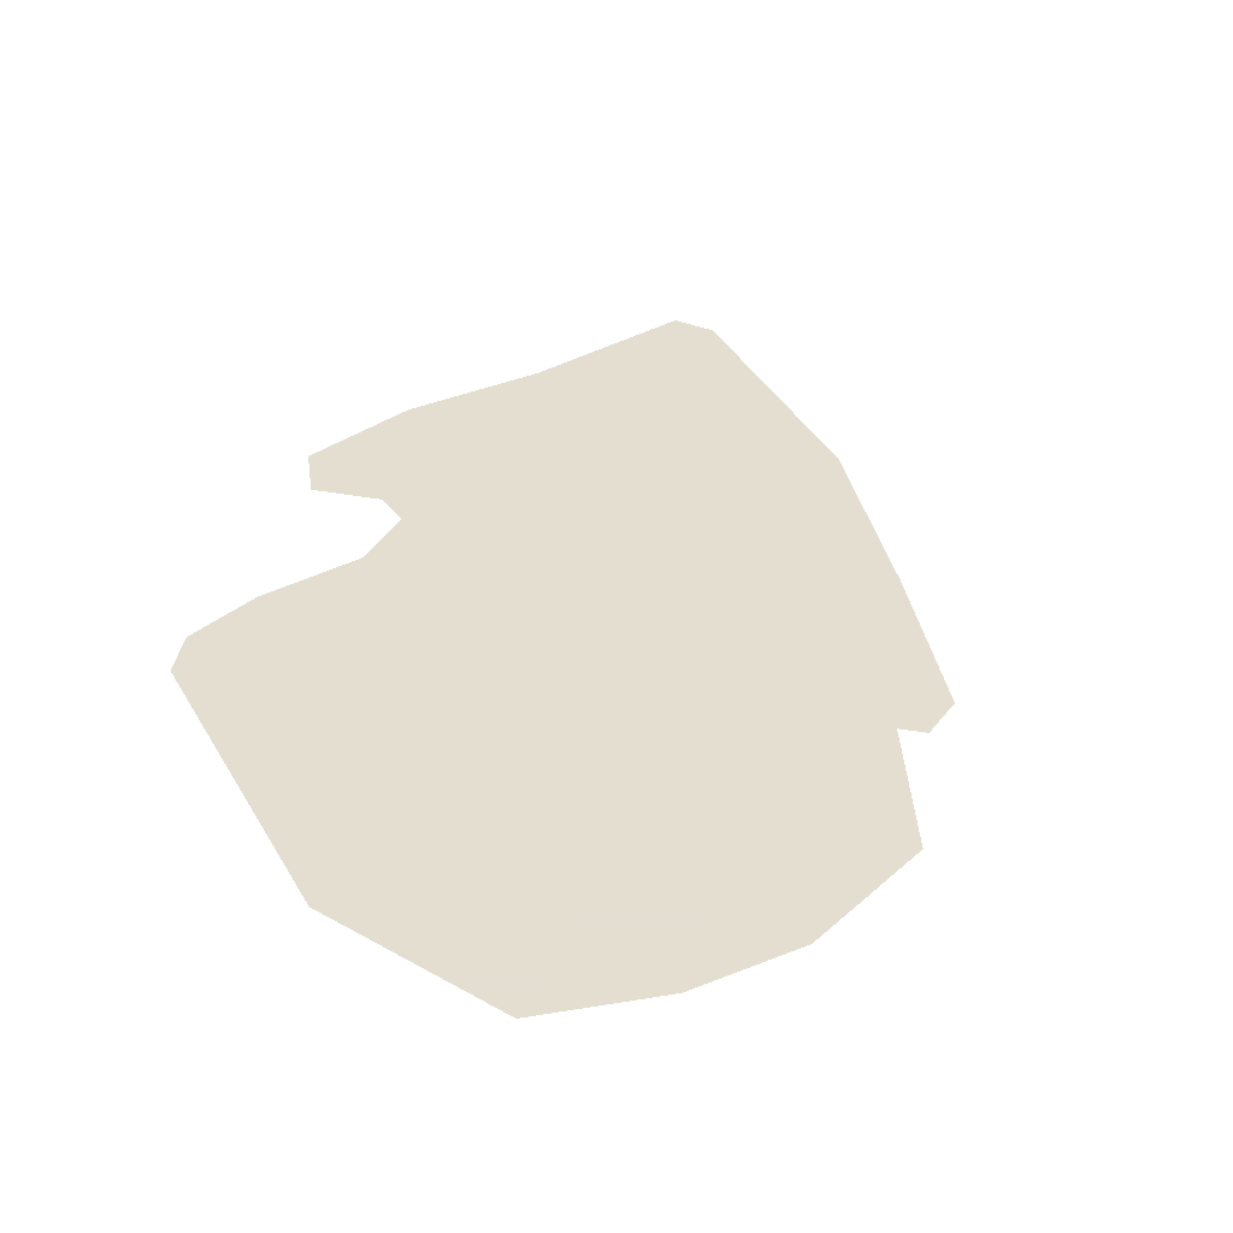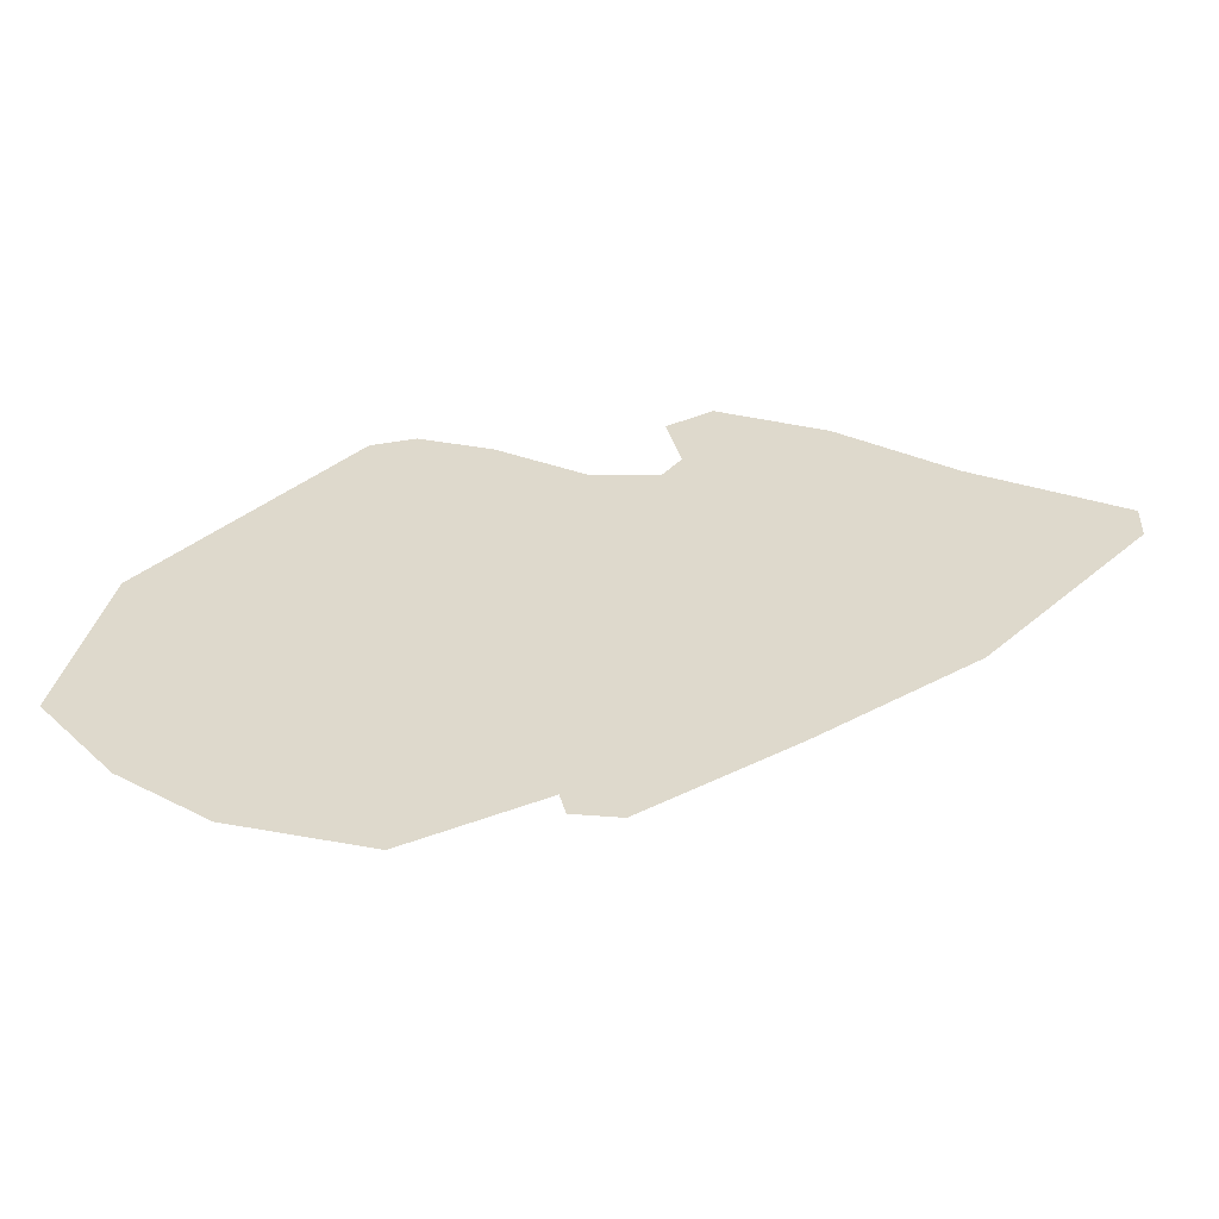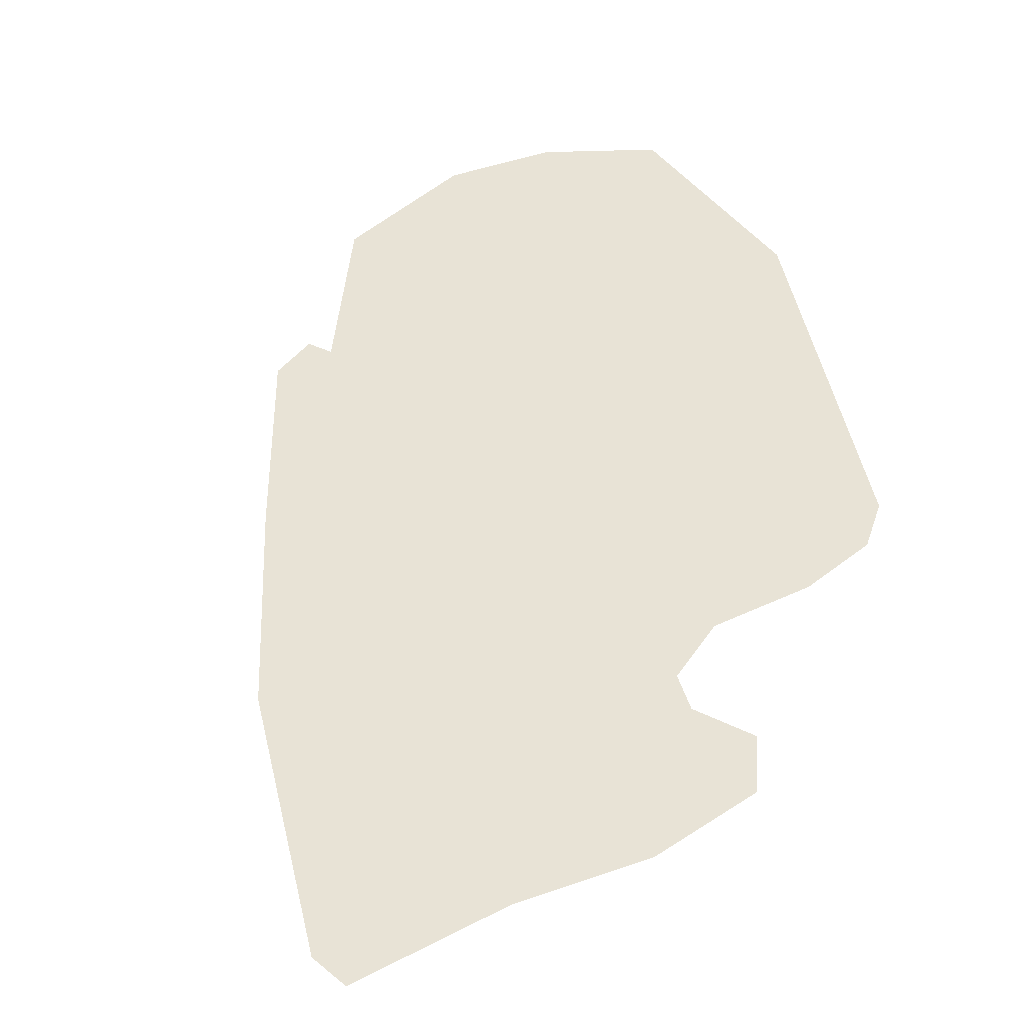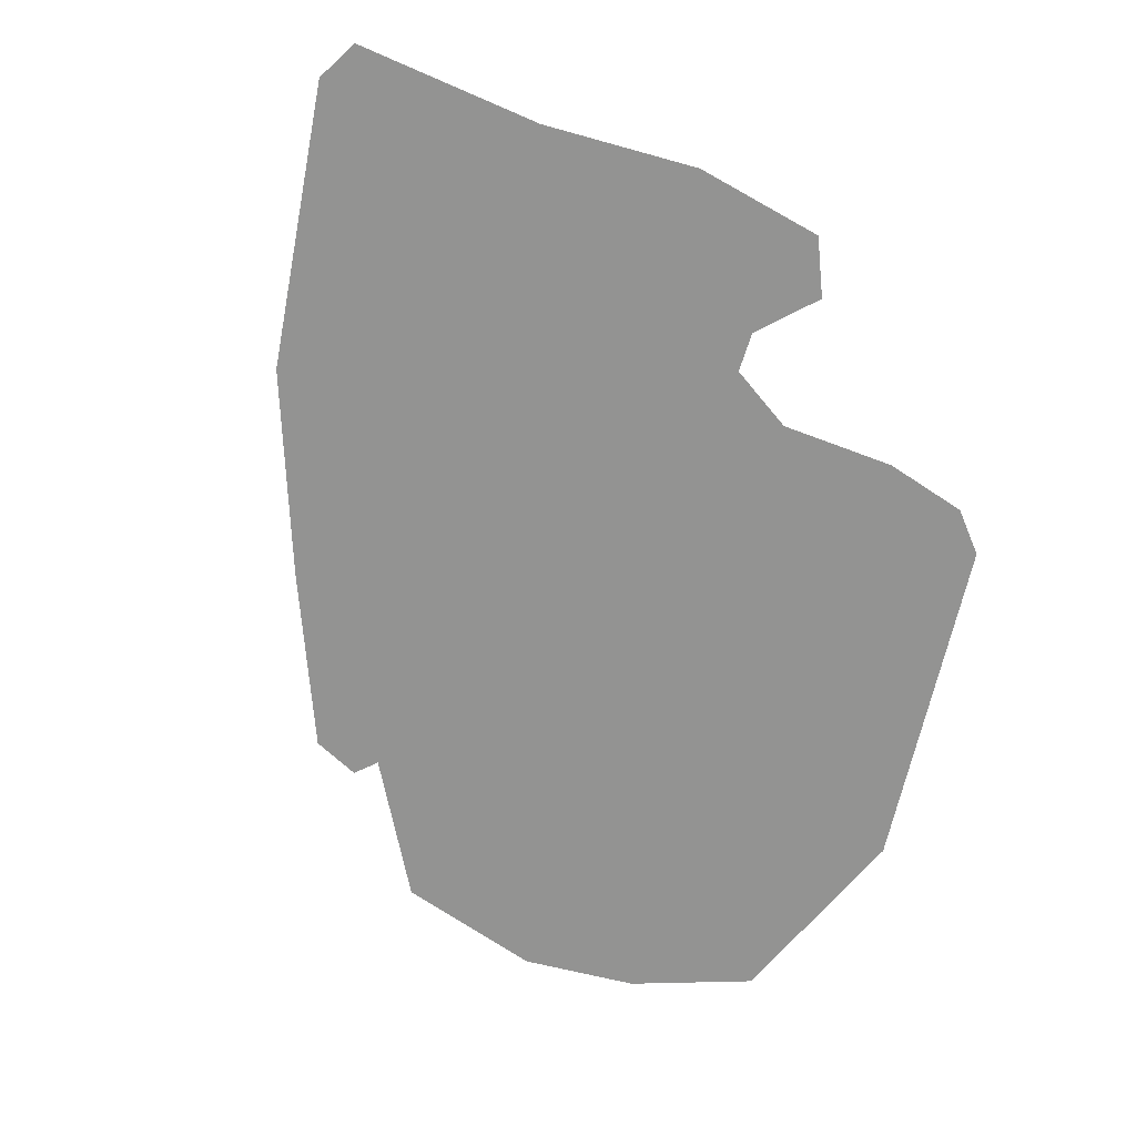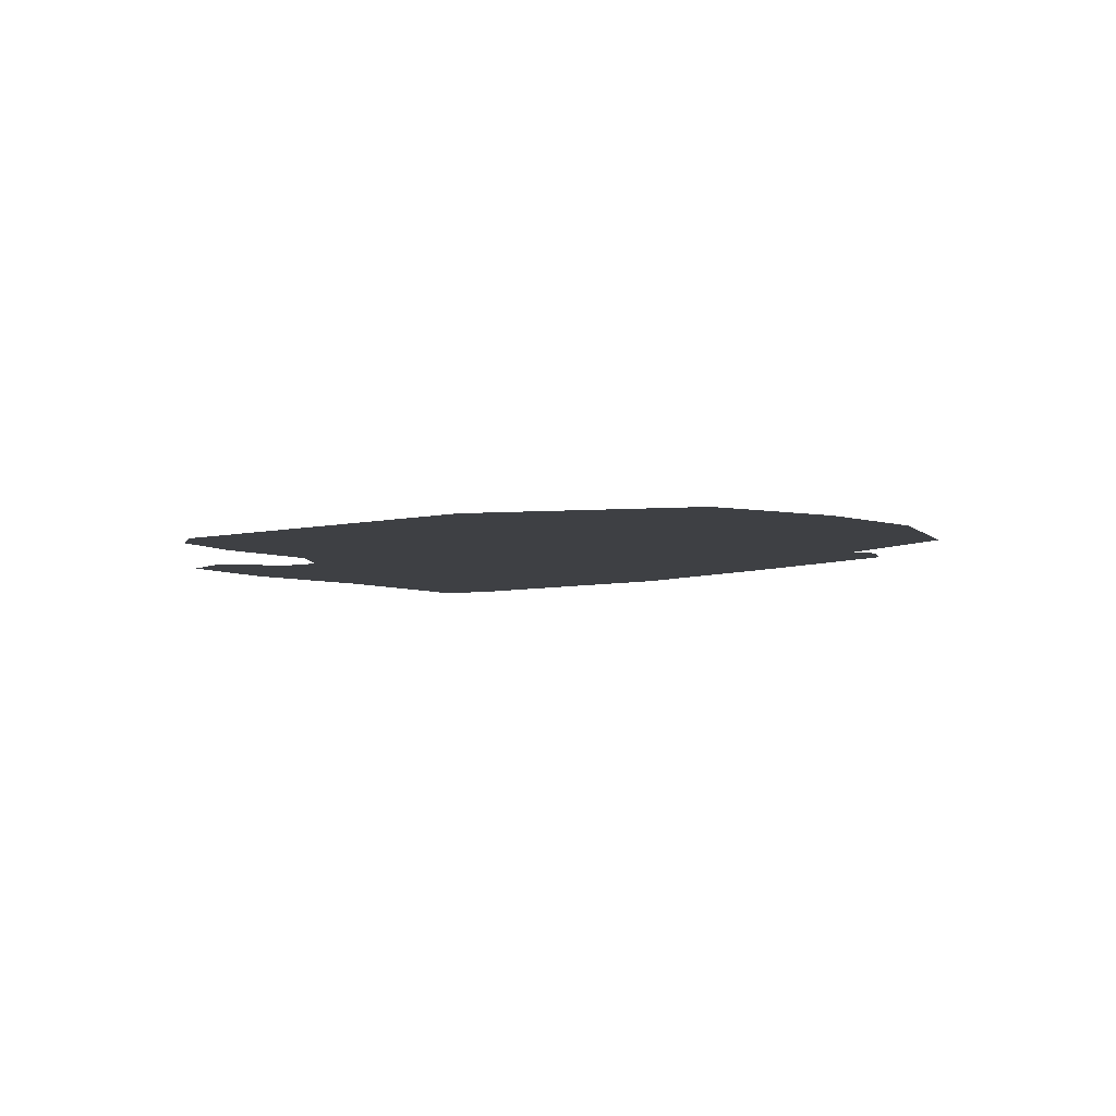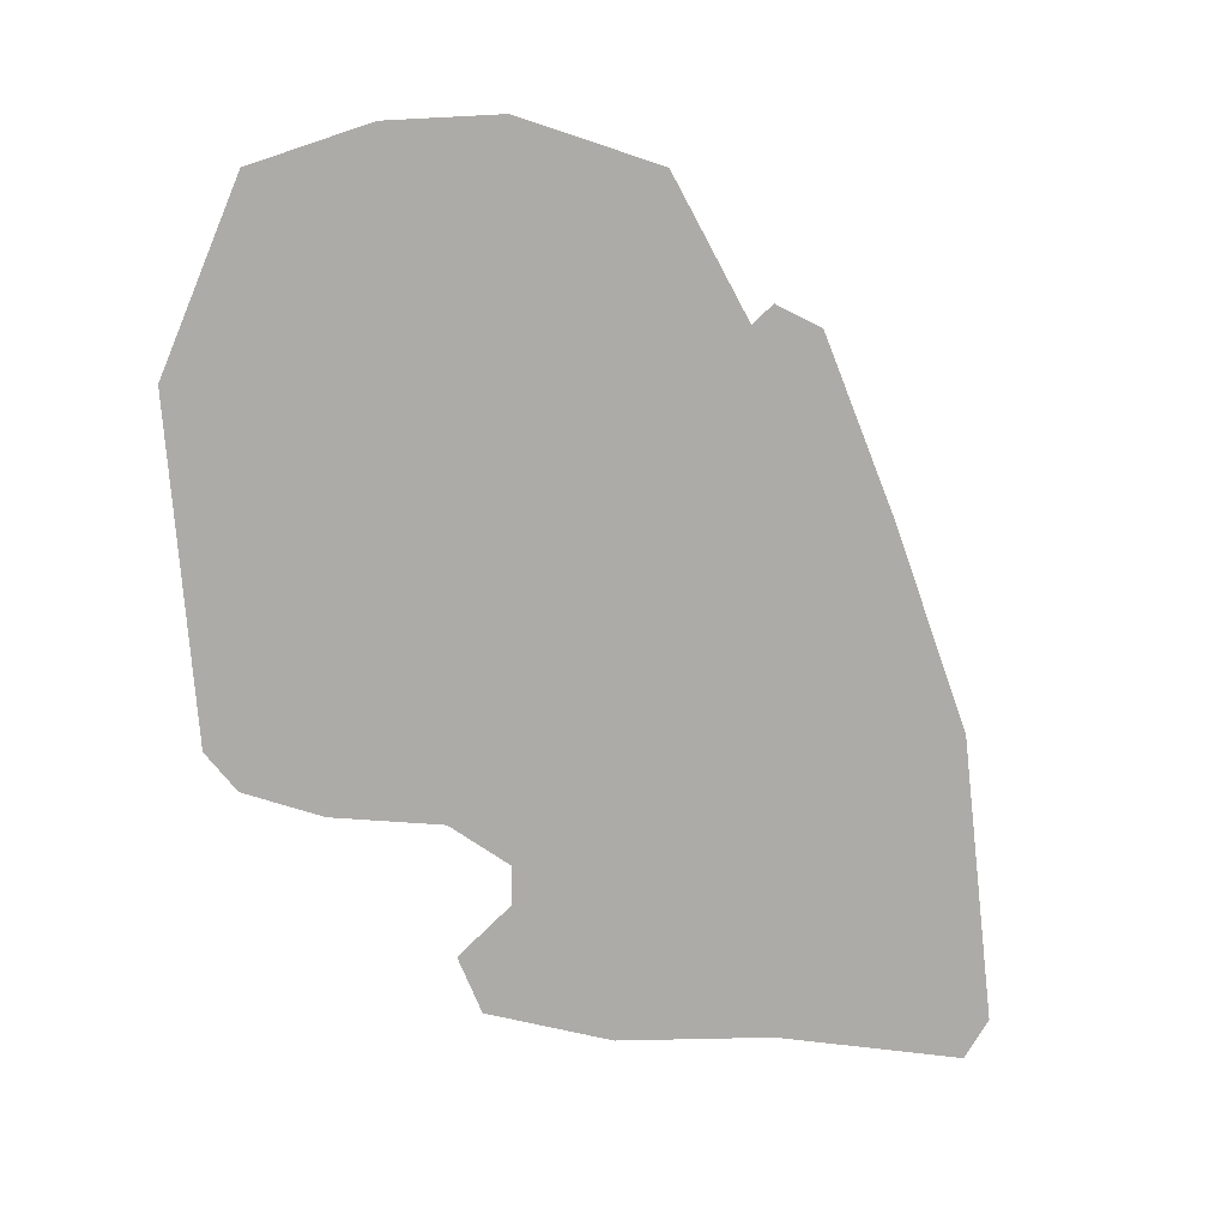
<metadata>
{"format":"obj","ext":"obj","renderer":"f3d","projection":"perspective","resolution":1024,"background":"white","views":[{"elev":35.9,"azim":44.1,"up":"+Z"},{"elev":31.9,"azim":108.0,"up":"+Z"},{"elev":62.5,"azim":-125.3,"up":"+Z"},{"elev":-66.6,"azim":-122.1,"up":"+Z"},{"elev":-4.6,"azim":22.4,"up":"+Z"},{"elev":-76.4,"azim":74.9,"up":"+Z"}]}
</metadata>
<code>
o Map 571 - Npc 32358: Fumblub Gearwind
v -5192 3867 0
v -5186 4007 0
v -5139 4167 0
v -5139 3826 0
v -5110 4364 0
v -5070 3866 0
v -5062 4377 0
v -5028 3855 0
v -5027 3660 0
v -5024 3568 0
v -5003 3781 0
v -4992 3523 0
v -4979 3988 0
v -4962 4069 0
v -4917 3920 0
v -4904 3648 0
v -4890 4308 0
v -4872 3816 0
v -4872 4165 0
v -4774 4264 0
v -4741 4098 0
v -4730 3587 0
v -4695 4021 0
v -4650 3775 0
v -4650 3526 0
v -4638 3397 0
v -4620 3704 0
v -4586 3892 0
v -4581 4132 0
v -4566 3796 0
v -4565 3565 0
v -4552 3932 0
v -4537 3747 0
v -4535 3644 0
v -4477 3710 0
v -4455 3926 0
v -4422 3731 0
v -4416 4010 0
v -4413 3427 0
v -4405 3957 0
v -4393 3820 0
v -4343 3856 0
v -4336 3543 0
v -4306 3824 0
v -4297 3663 0
f 20 29 38 40 36 32 28 30 33 35 37 41 42 44 45 43 39 26 12 10 9 11 8 6 4 1 2 3 5 7 17
f 21 19 14 13 15 18 16 22 25 31 34 27 24 23

</code>
